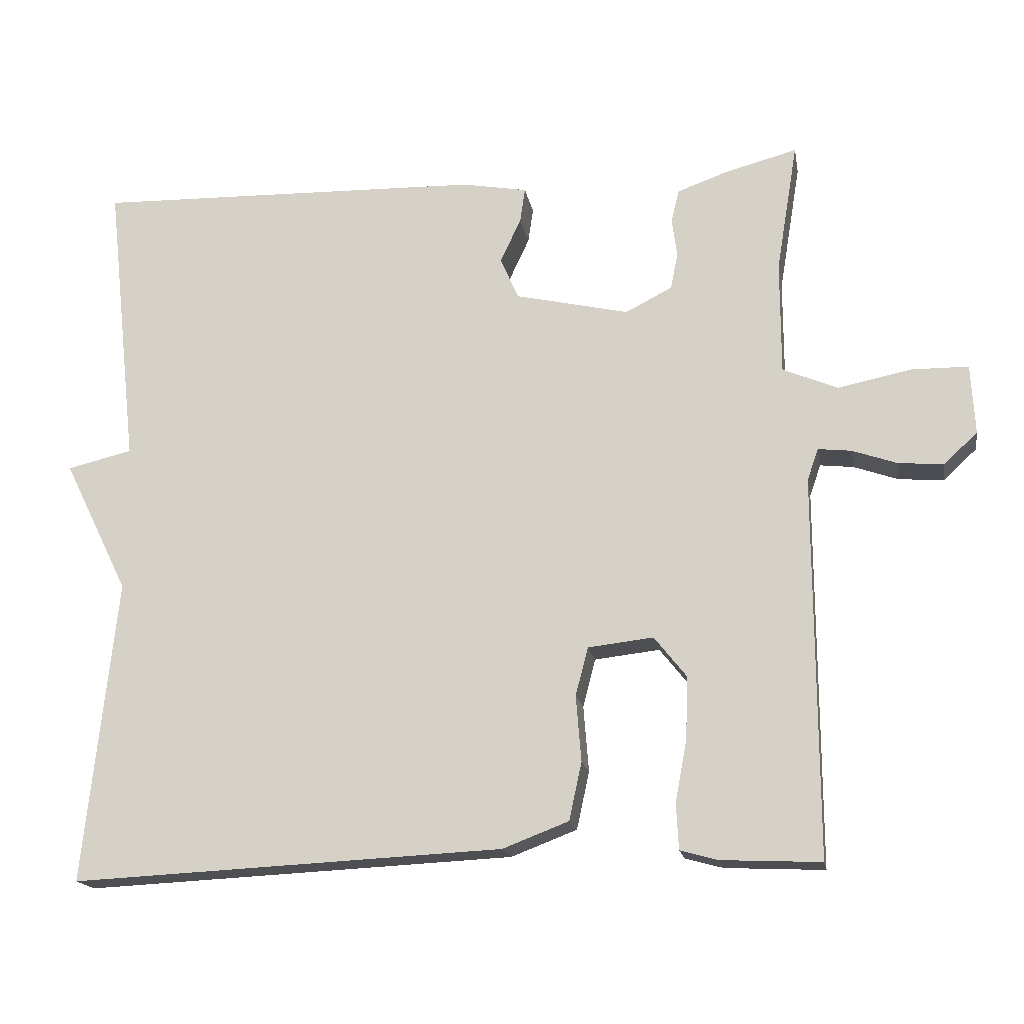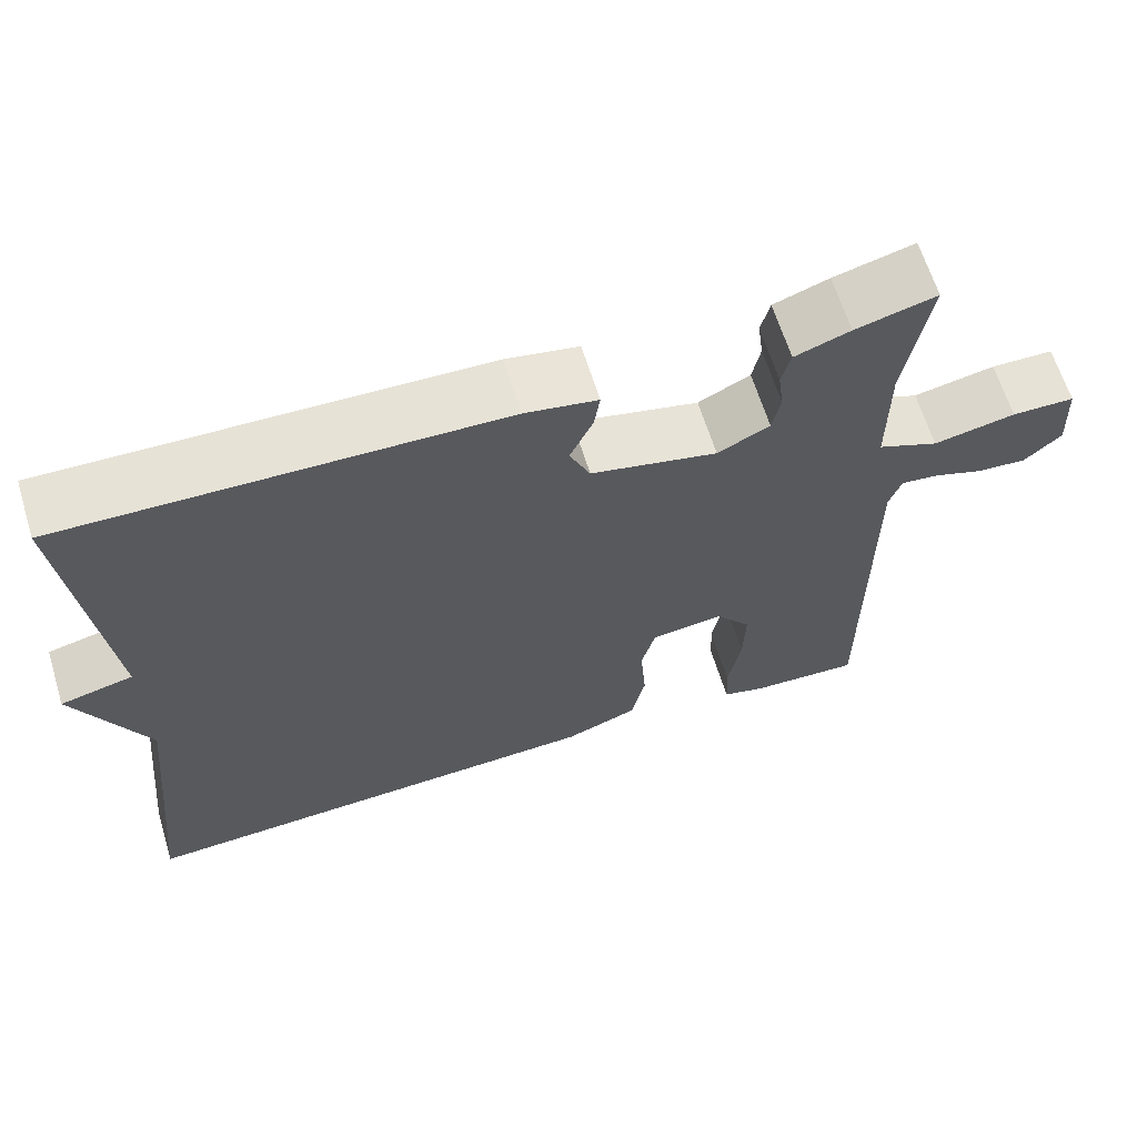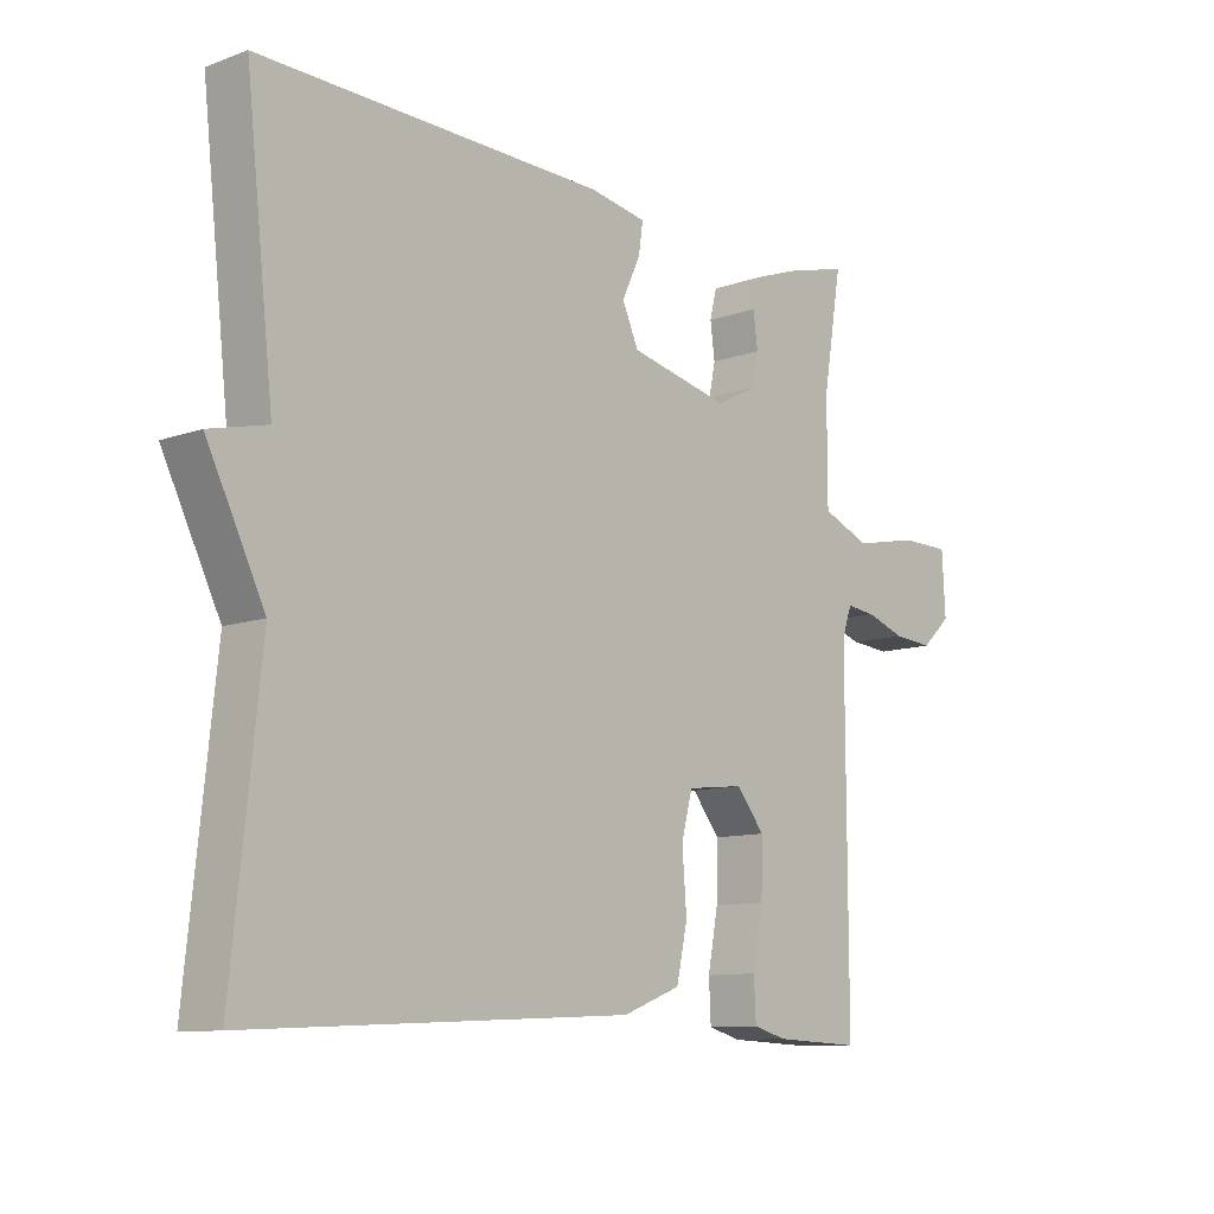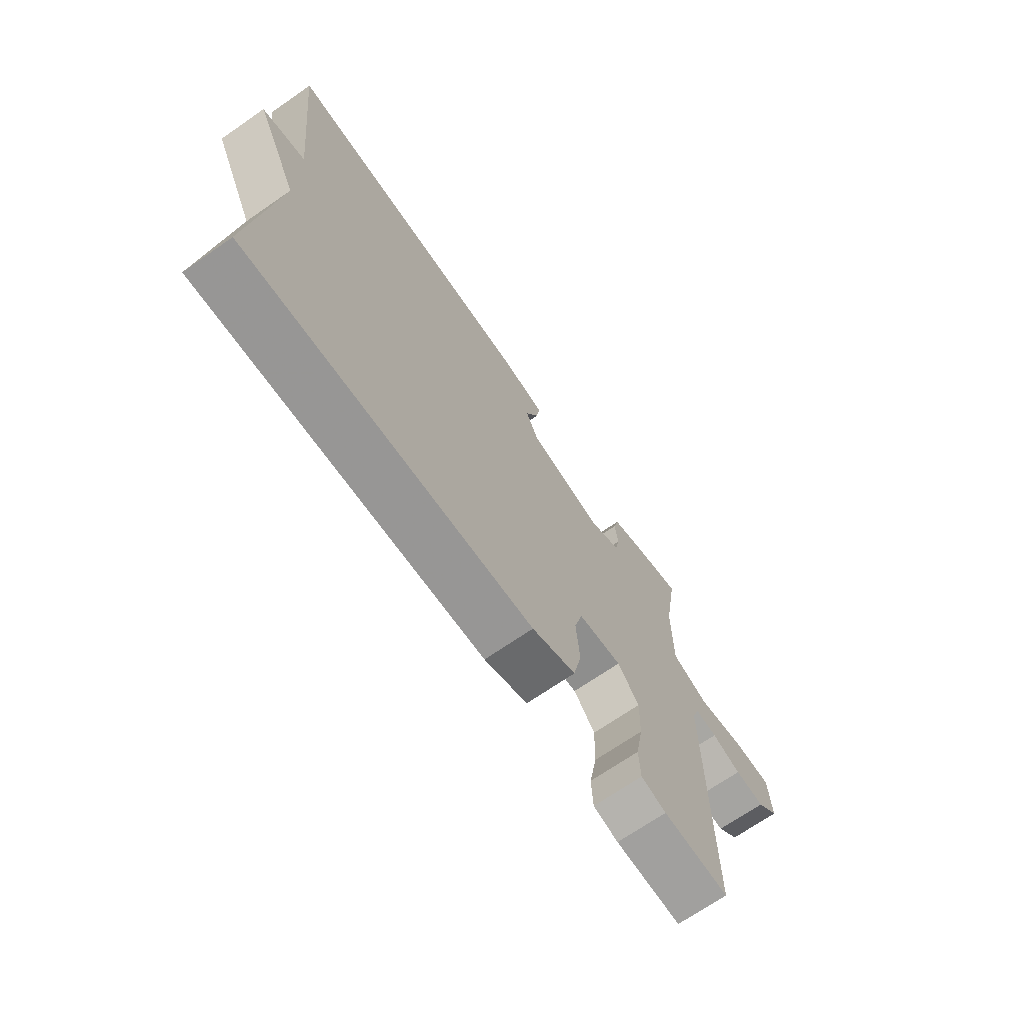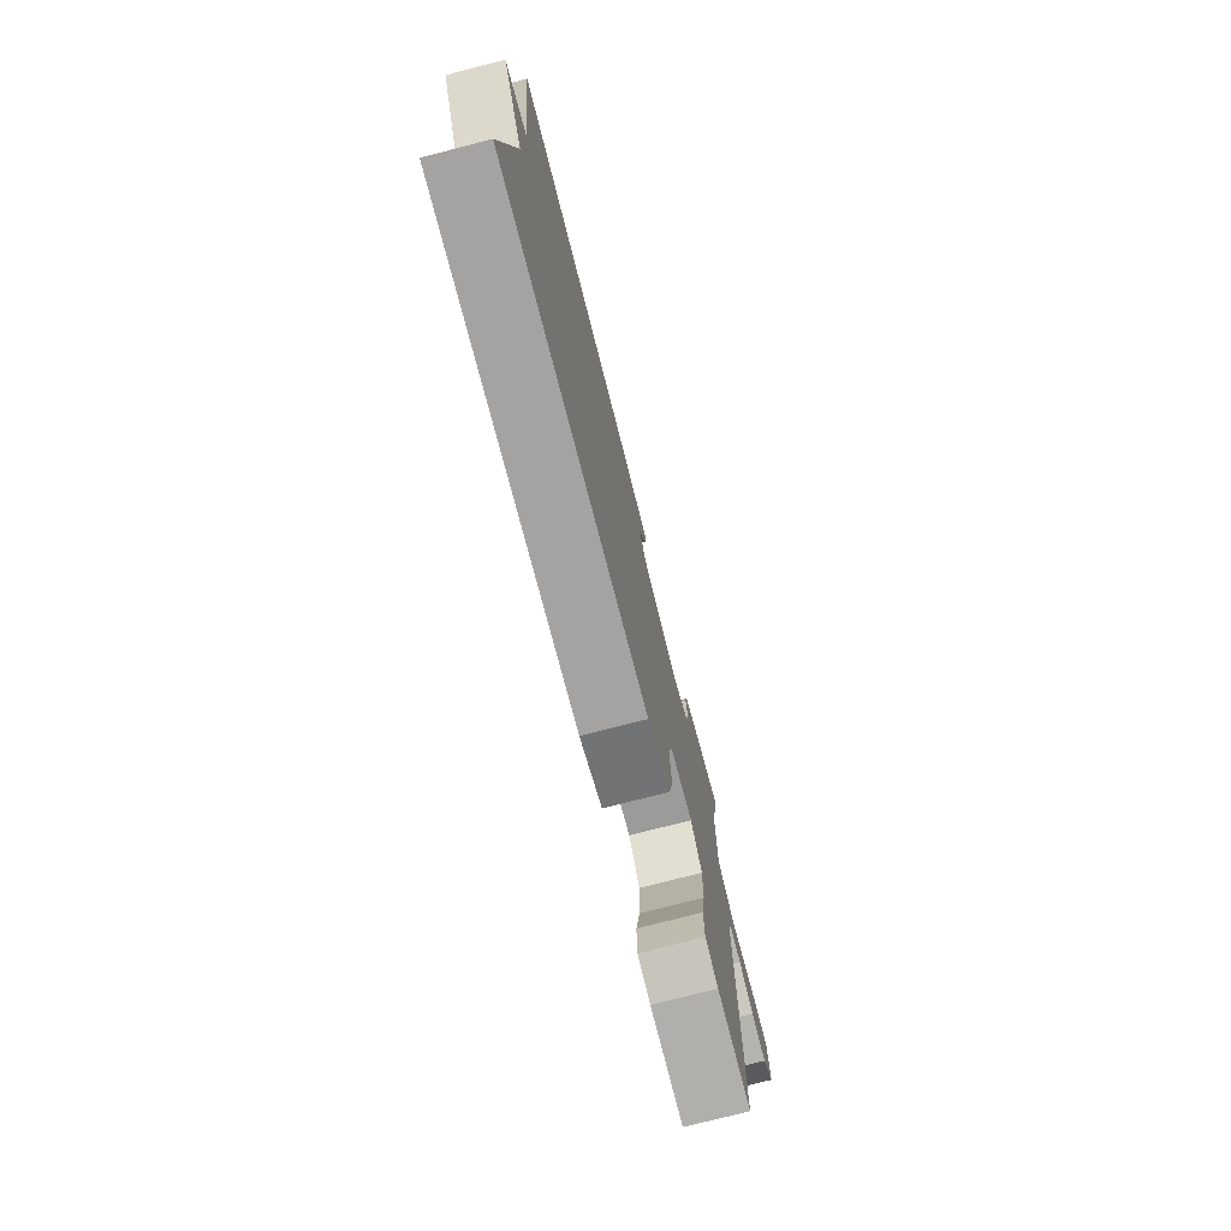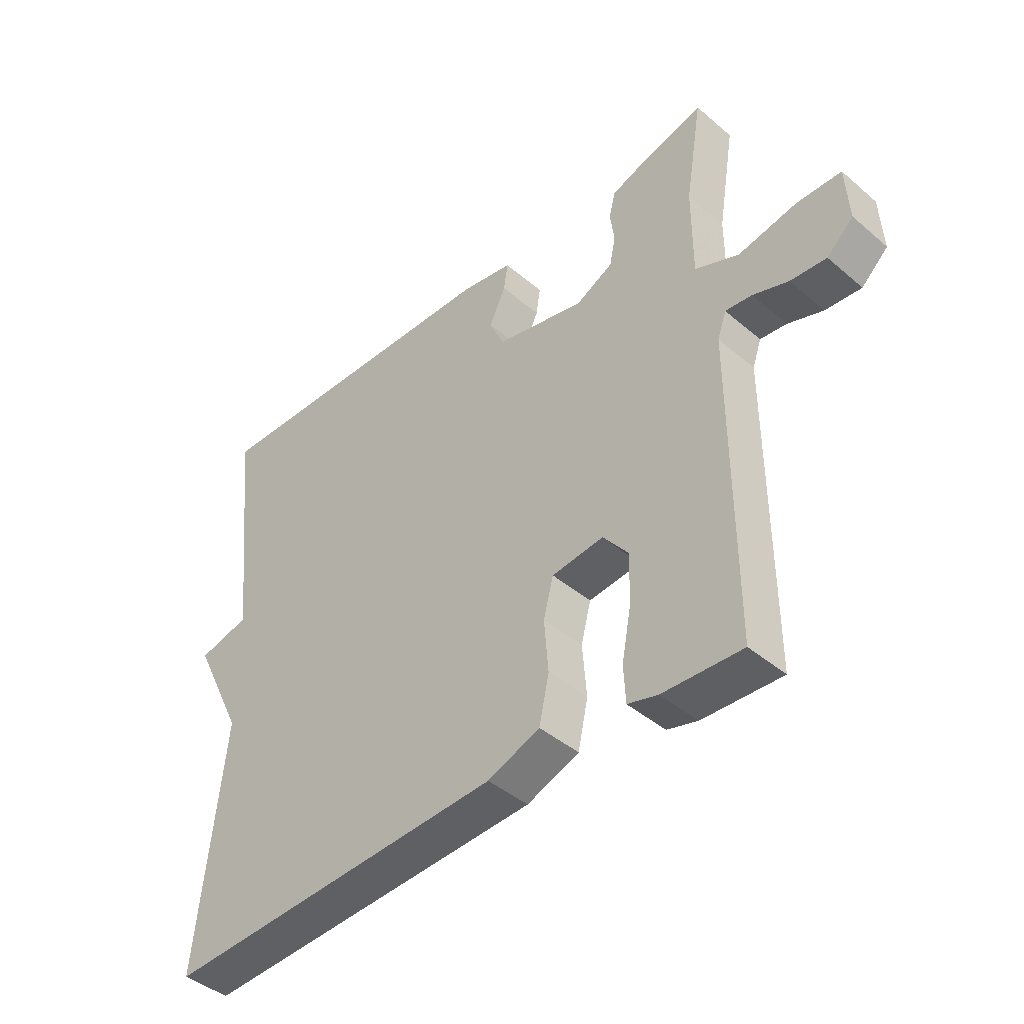
<metadata>
{"format":"obj","ext":"obj","renderer":"f3d","projection":"perspective","resolution":1024,"background":"white","views":[{"elev":-17.3,"azim":10.0,"up":"+Z"},{"elev":64.2,"azim":-17.1,"up":"+Z"},{"elev":-10.4,"azim":-47.8,"up":"+Z"},{"elev":-69.9,"azim":-55.3,"up":"+Z"},{"elev":-75.7,"azim":-75.6,"up":"+Z"},{"elev":-42.9,"azim":44.8,"up":"+Z"}]}
</metadata>
<code>
v 0.5 0.07 -0.5
v 0.366 0.07 -0.494
v 0.315 0.07 -0.48
v 0.312 0.07 -0.418
v 0.328 0.07 -0.333
v 0.33 0.07 -0.25
v 0.287 0.07 -0.196
v 0.199 0.07 -0.206
v 0.182 0.07 -0.271
v 0.189 0.07 -0.36
v 0.172 0.07 -0.438
v 0.083 0.07 -0.472
v -0.5 0.07 -0.5
v -0.457 0.07 -0.09
v -0.545 0.07 0.089
v -0.457 0.07 0.11
v -0.5 0.07 0.5
v 0.027 0.07 0.486
v 0.115 0.07 0.47
v 0.108 0.07 0.423
v 0.08 0.07 0.363
v 0.105 0.07 0.307
v 0.258 0.07 0.272
v 0.321 0.07 0.304
v 0.331 0.07 0.353
v 0.324 0.07 0.406
v 0.335 0.07 0.45
v 0.402 0.07 0.474
v 0.5 0.07 0.5
v 0.471 0.07 0.325
v 0.471 0.07 0.172
v 0.545 0.07 0.141
v 0.644 0.07 0.161
v 0.72 0.07 0.16
v 0.725 0.07 0.066
v 0.68 0.07 0.024
v 0.619 0.07 0.029
v 0.559 0.07 0.05
v 0.514 0.07 0.055
v 0.499 0.07 0.012
v 0.5 0 -0.5
v 0.366 0 -0.494
v 0.315 0 -0.48
v 0.312 0 -0.418
v 0.328 0 -0.333
v 0.33 0 -0.25
v 0.287 0 -0.196
v 0.199 0 -0.206
v 0.182 0 -0.271
v 0.189 0 -0.36
v 0.172 0 -0.438
v 0.083 0 -0.472
v -0.5 0 -0.5
v -0.457 0 -0.09
v -0.545 0 0.089
v -0.457 0 0.11
v -0.5 0 0.5
v 0.027 0 0.486
v 0.115 0 0.47
v 0.108 0 0.423
v 0.08 0 0.363
v 0.105 0 0.307
v 0.258 0 0.272
v 0.321 0 0.304
v 0.331 0 0.353
v 0.324 0 0.406
v 0.335 0 0.45
v 0.402 0 0.474
v 0.5 0 0.5
v 0.471 0 0.325
v 0.471 0 0.172
v 0.545 0 0.141
v 0.644 0 0.161
v 0.72 0 0.16
v 0.725 0 0.066
v 0.68 0 0.024
v 0.619 0 0.029
v 0.559 0 0.05
v 0.514 0 0.055
v 0.499 0 0.012
f 36 37 38
f 35 36 38
f 34 35 38
f 33 34 38
f 32 33 38
f 31 32 38 39
f 28 29 30
f 27 28 30
f 26 27 30
f 25 26 30
f 24 25 30 31
f 31 39 40
f 24 31 40
f 23 24 40
f 19 20 21
f 18 19 21
f 17 18 21
f 16 17 21
f 16 21 22
f 14 15 16
f 22 23 40
f 16 22 40
f 14 16 40
f 12 13 14
f 11 12 14
f 10 11 14
f 9 10 14
f 3 4 5
f 2 3 5
f 1 2 5
f 40 1 5
f 40 5 6
f 8 9 14
f 7 8 14 40
f 6 7 40
f 78 77 76
f 78 76 75
f 78 75 74
f 78 74 73
f 78 73 72
f 79 78 72 71
f 70 69 68
f 70 68 67
f 70 67 66
f 70 66 65
f 71 70 65 64
f 80 79 71
f 80 71 64
f 80 64 63
f 61 60 59
f 61 59 58
f 61 58 57
f 61 57 56
f 62 61 56
f 56 55 54
f 80 63 62
f 80 62 56
f 80 56 54
f 54 53 52
f 54 52 51
f 54 51 50
f 54 50 49
f 45 44 43
f 45 43 42
f 45 42 41
f 45 41 80
f 46 45 80
f 54 49 48
f 80 54 48 47
f 80 47 46
f 1 41 42 2
f 2 42 43 3
f 3 43 44 4
f 4 44 45 5
f 5 45 46 6
f 6 46 47 7
f 7 47 48 8
f 8 48 49 9
f 9 49 50 10
f 10 50 51 11
f 11 51 52 12
f 12 52 53 13
f 13 53 54 14
f 14 54 55 15
f 15 55 56 16
f 16 56 57 17
f 17 57 58 18
f 18 58 59 19
f 19 59 60 20
f 20 60 61 21
f 21 61 62 22
f 22 62 63 23
f 23 63 64 24
f 24 64 65 25
f 25 65 66 26
f 26 66 67 27
f 27 67 68 28
f 28 68 69 29
f 29 69 70 30
f 30 70 71 31
f 31 71 72 32
f 32 72 73 33
f 33 73 74 34
f 34 74 75 35
f 35 75 76 36
f 36 76 77 37
f 37 77 78 38
f 38 78 79 39
f 39 79 80 40
f 40 80 41 1

</code>
